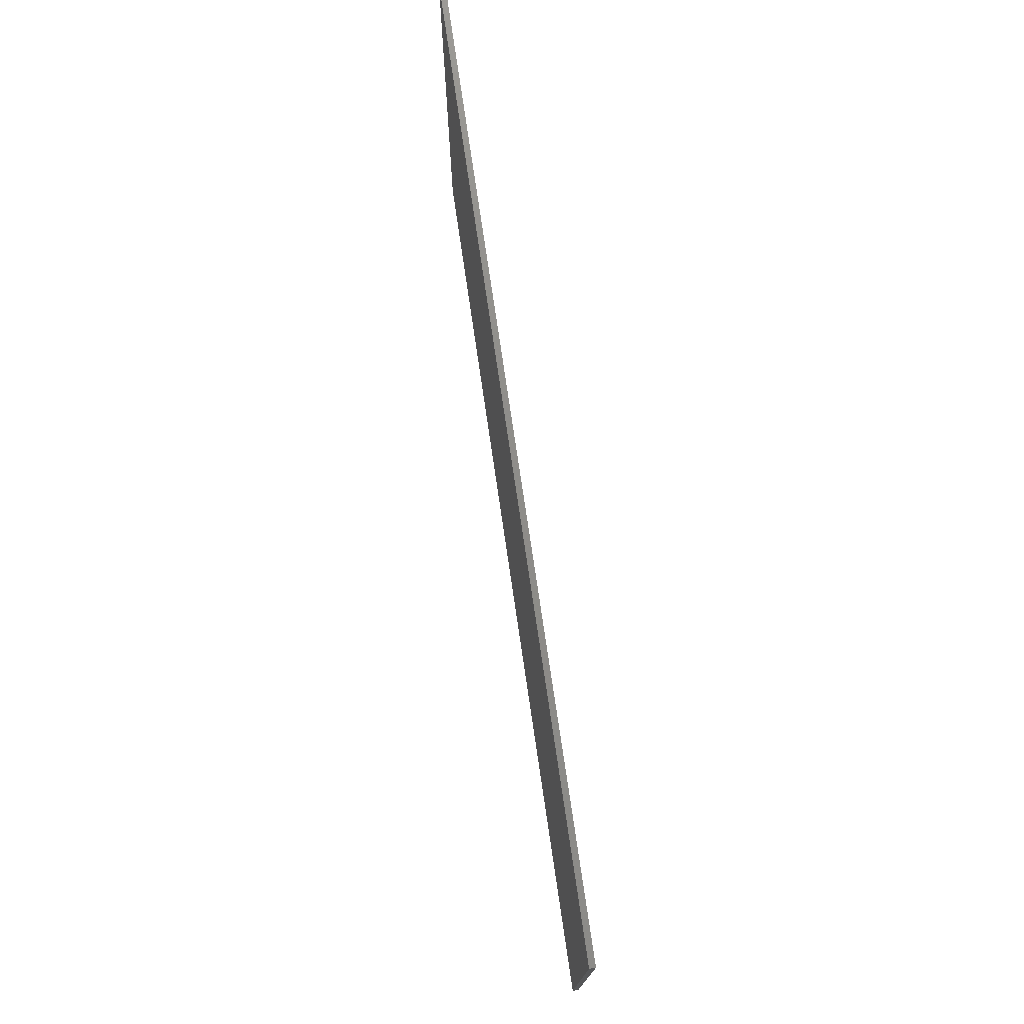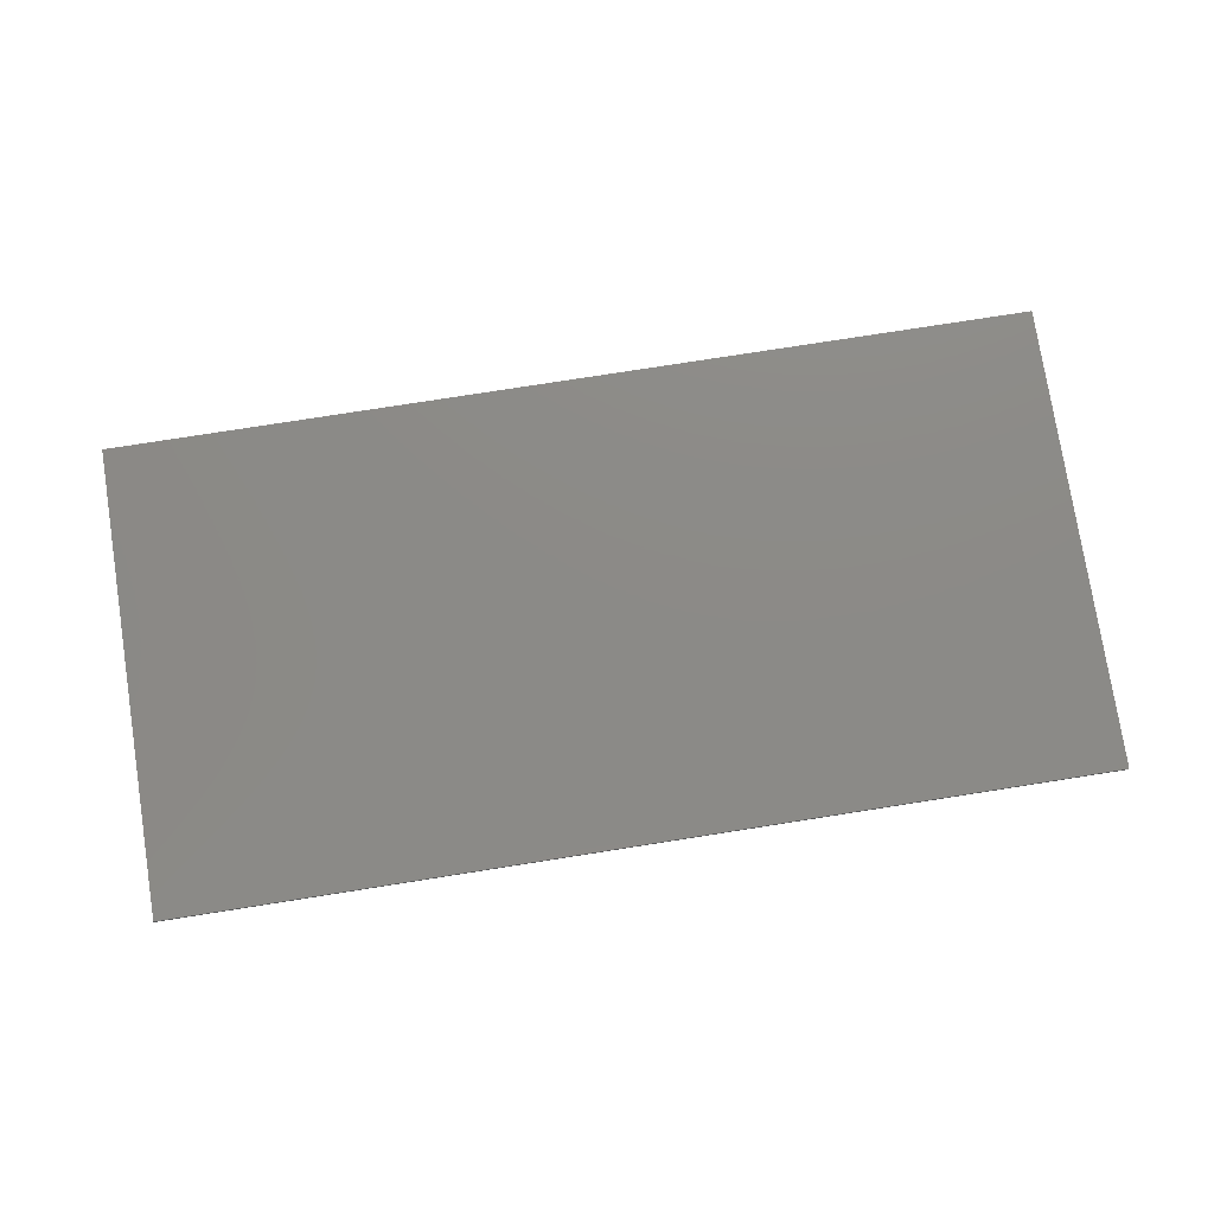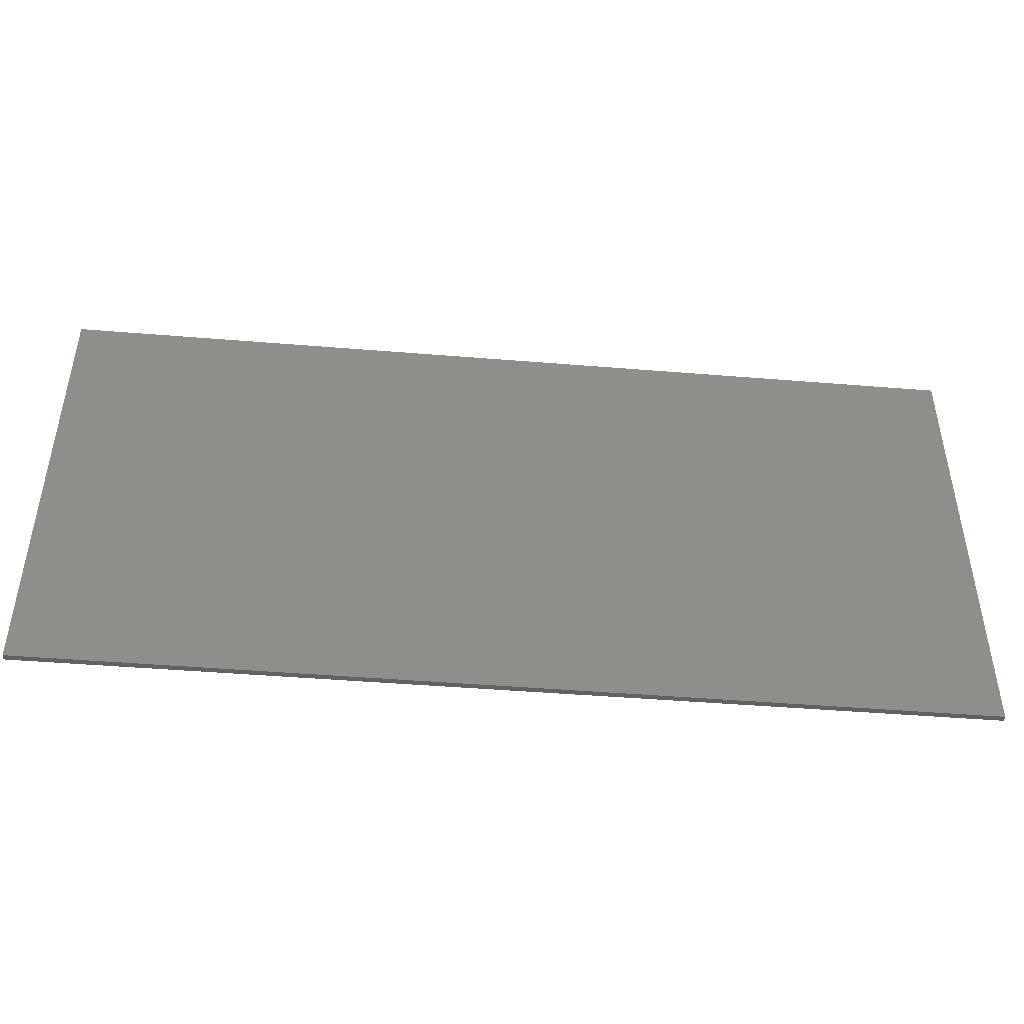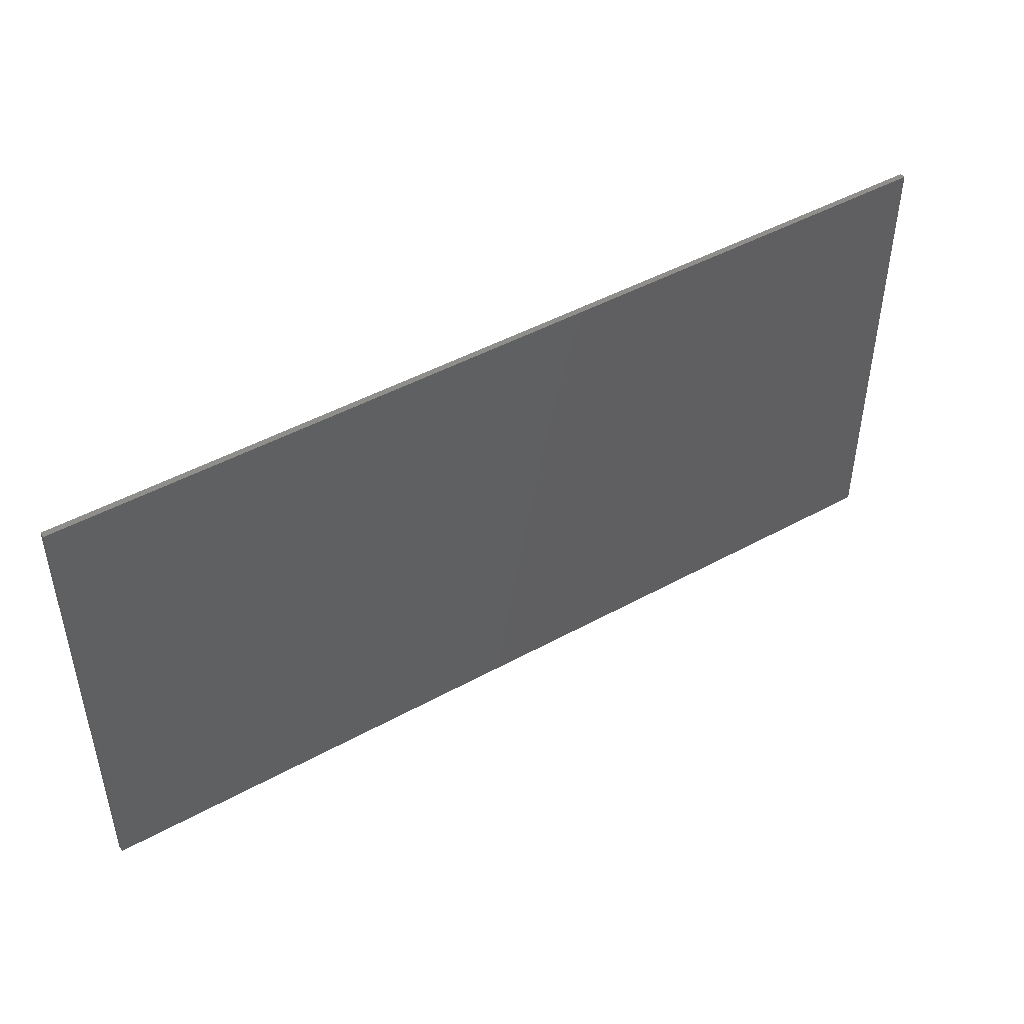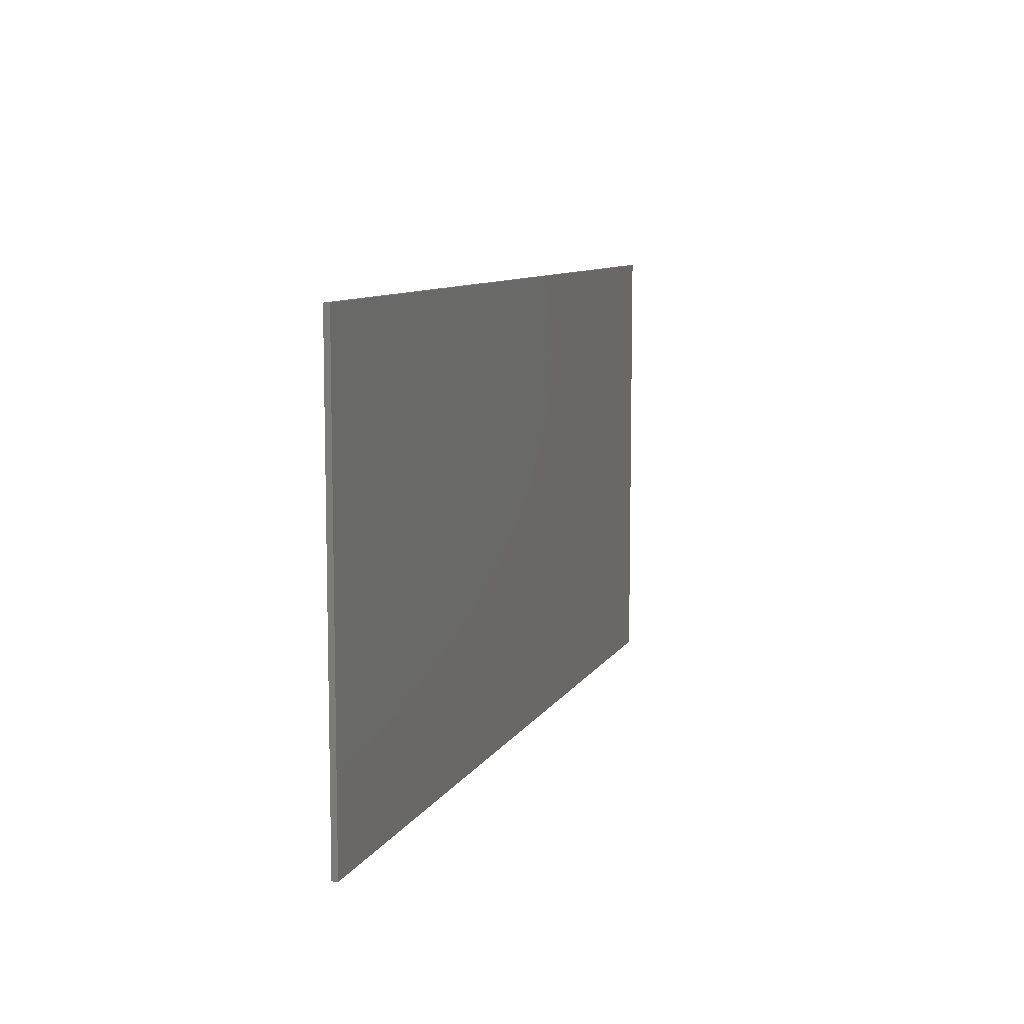
<metadata>
{"format":"stl","ext":"stl","renderer":"f3d","projection":"perspective","resolution":1024,"background":"white","views":[{"elev":74.3,"azim":-98.3,"up":"+Z"},{"elev":77.4,"azim":-8.9,"up":"+Y"},{"elev":-45.4,"azim":-5.4,"up":"+Z"},{"elev":46.5,"azim":147.9,"up":"+Z"},{"elev":8.9,"azim":107.9,"up":"+Z"}]}
</metadata>
<code>
# stl→obj: 236 verts, 466 faces
v 8 0 4
v 8 0 -4
v -8 0 -4
v -8 0 4
v -8 -0.1 4
v 8 -0.1 4
v -8 -0.1 -4
v 8 -0.1 -4
v -3.72 -0.1 1.68
v -3.72 -0.1 2.6
v -6.8 -0.1 2.6
v -6.8 -0.1 1.68
v -3.72 -0.1 -0.44
v -3.72 -0.1 0.48
v -6.8 -0.1 0.48
v -6.8 -0.1 -0.44
v -3.72 -0.1 -2.52
v -3.72 -0.1 -1.6
v -6.8 -0.1 -1.6
v -6.8 -0.1 -2.52
v 0 -0.1 2.04
v 0 -0.1 2.96
v -0.2 -0.1 2.92
v -0.16 -0.1 2.04
v -0.4 -0.1 2.84
v -0.4 -0.1 2
v -0.6 -0.1 2.76
v -0.76 -0.1 1.88
v -0.8 -0.1 2.68
v -1 -0.1 2.64
v -1.12 -0.1 1.68
v -1.32 -0.1 2.6
v -1.64 -0.1 2.64
v -1.84 -0.1 2.68
v -2.04 -0.1 2.72
v -1.32 -0.1 1.48
v -2.28 -0.1 2.8
v -1.56 -0.1 1.16
v -2.48 -0.1 2.88
v -2.68 -0.1 2.96
v -1.72 -0.1 0.84
v -1.76 -0.1 -0.36
v -1.84 -0.1 0
v -2.68 -0.1 -1.04
v -2.64 -0.1 -1.2
v -1.56 -0.1 -0.76
v -2.52 -0.1 -1.36
v -2.36 -0.1 -1.52
v -2.2 -0.1 -1.64
v -1.32 -0.1 -1.08
v -2 -0.1 -1.76
v -1.76 -0.1 -1.84
v -1.04 -0.1 -1.32
v -1.52 -0.1 -1.92
v -1.28 -0.1 -2
v -0.8 -0.1 -1.48
v -1 -0.1 -2.08
v -0.72 -0.1 -2.16
v -0.52 -0.1 -1.6
v -0.56 -0.1 -2.2
v -0.2 -0.1 -1.68
v -0.4 -0.1 -2.28
v 0 -0.1 -1.68
v -0.28 -0.1 -2.44
v -0.2 -0.1 -2.6
v -0.12 -0.1 -2.72
v 0 -0.1 -2.76
v -0.12 -0.1 1.28
v 0 -0.1 1.28
v 0 -0.1 1.8
v -0.16 -0.1 1.8
v -0.4 -0.1 1.76
v -0.36 -0.1 1.24
v -0.64 -0.1 1.68
v -0.56 -0.1 1.16
v -0.84 -0.1 1.56
v -0.68 -0.1 1.08
v -1 -0.1 1.44
v 0 -0.1 -1.44
v 0 -0.1 -0.92
v -0.16 -0.1 -0.92
v -0.16 -0.1 -1.44
v -0.36 -0.1 -0.88
v -0.4 -0.1 -1.4
v -0.6 -0.1 -1.32
v -0.8 -0.1 -1.2
v -0.56 -0.1 -0.76
v -0.92 -0.1 -1.12
v -0.76 -0.1 -0.6
v -1.08 -0.1 -0.96
v -0.96 -0.1 0.72
v -0.84 -0.1 0.92
v -1.16 -0.1 1.28
v -1.28 -0.1 1.12
v -1.4 -0.1 0.92
v -1.04 -0.1 0.52
v -1.48 -0.1 0.76
v -1.56 -0.1 0.52
v -1.08 -0.1 0.32
v -1.6 -0.1 0.2
v -1.08 -0.1 0.08
v -1.6 -0.1 0.04
v -1.04 -0.1 -0.12
v -1.56 -0.1 -0.16
v -0.96 -0.1 -0.32
v -1.44 -0.1 -0.48
v -0.88 -0.1 -0.44
v -1.32 -0.1 -0.68
v -1.24 -0.1 -0.8
v -0.4 -0.1 -0.56
v -0.24 -0.1 -0.64
v -0.28 -0.1 1
v -0.44 -0.1 0.92
v -0.52 -0.1 -0.48
v -0.68 -0.1 -0.32
v -0.6 -0.1 0.8
v -0.72 -0.1 0.64
v -0.8 -0.1 -0.12
v -0.8 -0.1 0.44
v -0.84 -0.1 0.08
v -0.84 -0.1 0.2
v -1.84 -0.1 0.4
v -0.08 -0.1 1.04
v 0 -0.1 1.04
v -0.08 -0.1 -0.68
v 0 -0.1 -0.68
v 0 -0.1 4
v 0 -0.1 -4
v 3.72 -0.1 1.68
v 6.8 -0.1 2.6
v 3.72 -0.1 2.6
v 6.8 -0.1 1.68
v 3.72 -0.1 -0.44
v 6.8 -0.1 0.48
v 3.72 -0.1 0.48
v 6.8 -0.1 -0.44
v 3.72 -0.1 -2.52
v 6.8 -0.1 -1.6
v 3.72 -0.1 -1.6
v 6.8 -0.1 -2.52
v 0.2 -0.1 2.92
v 0.16 -0.1 2.04
v 0.4 -0.1 2.84
v 0.4 -0.1 2
v 0.6 -0.1 2.76
v 0.76 -0.1 1.88
v 0.8 -0.1 2.68
v 1 -0.1 2.64
v 1.12 -0.1 1.68
v 1.32 -0.1 2.6
v 1.64 -0.1 2.64
v 1.84 -0.1 2.68
v 2.04 -0.1 2.72
v 1.32 -0.1 1.48
v 1.56 -0.1 1.16
v 2.28 -0.1 2.8
v 2.48 -0.1 2.88
v 2.68 -0.1 2.96
v 1.72 -0.1 0.84
v 1.76 -0.1 -0.36
v 2.68 -0.1 -1.04
v 1.84 -0.1 0
v 2.64 -0.1 -1.2
v 1.56 -0.1 -0.76
v 2.52 -0.1 -1.36
v 2.36 -0.1 -1.52
v 2.2 -0.1 -1.64
v 1.32 -0.1 -1.08
v 2 -0.1 -1.76
v 1.76 -0.1 -1.84
v 1.04 -0.1 -1.32
v 1.52 -0.1 -1.92
v 1.28 -0.1 -2
v 0.8 -0.1 -1.48
v 1 -0.1 -2.08
v 0.72 -0.1 -2.16
v 0.52 -0.1 -1.6
v 0.56 -0.1 -2.2
v 0.2 -0.1 -1.68
v 0.4 -0.1 -2.28
v 0.28 -0.1 -2.44
v 0.2 -0.1 -2.6
v 0.12 -0.1 -2.72
v 0.12 -0.1 1.28
v 0.16 -0.1 1.8
v 0.4 -0.1 1.76
v 0.36 -0.1 1.24
v 0.64 -0.1 1.68
v 0.56 -0.1 1.16
v 0.84 -0.1 1.56
v 0.68 -0.1 1.08
v 1 -0.1 1.44
v 0.16 -0.1 -0.92
v 0.16 -0.1 -1.44
v 0.36 -0.1 -0.88
v 0.4 -0.1 -1.4
v 0.6 -0.1 -1.32
v 0.8 -0.1 -1.2
v 0.56 -0.1 -0.76
v 0.92 -0.1 -1.12
v 0.76 -0.1 -0.6
v 1.08 -0.1 -0.96
v 0.96 -0.1 0.72
v 1.16 -0.1 1.28
v 0.84 -0.1 0.92
v 1.28 -0.1 1.12
v 1.4 -0.1 0.92
v 1.04 -0.1 0.52
v 1.48 -0.1 0.76
v 1.56 -0.1 0.52
v 1.08 -0.1 0.32
v 1.6 -0.1 0.2
v 1.08 -0.1 0.08
v 1.6 -0.1 0.04
v 1.04 -0.1 -0.12
v 1.56 -0.1 -0.16
v 0.96 -0.1 -0.32
v 1.44 -0.1 -0.48
v 0.88 -0.1 -0.44
v 1.32 -0.1 -0.68
v 1.24 -0.1 -0.8
v 0.4 -0.1 -0.56
v 0.28 -0.1 1
v 0.24 -0.1 -0.64
v 0.44 -0.1 0.92
v 0.52 -0.1 -0.48
v 0.68 -0.1 -0.32
v 0.6 -0.1 0.8
v 0.72 -0.1 0.64
v 0.8 -0.1 -0.12
v 0.8 -0.1 0.44
v 0.84 -0.1 0.08
v 0.84 -0.1 0.2
v 1.84 -0.1 0.4
v 0.08 -0.1 1.04
v 0.08 -0.1 -0.68
f 1 2 3
f 3 4 1
f 5 6 1
f 1 4 5
f 7 5 4
f 4 3 7
f 8 7 3
f 3 2 8
f 6 8 2
f 2 1 6
f 9 10 11
f 11 12 9
f 13 14 15
f 15 16 13
f 17 18 19
f 19 20 17
f 21 22 23
f 23 24 21
f 24 23 25
f 25 26 24
f 26 25 27
f 27 28 26
f 27 29 28
f 28 29 30
f 30 31 28
f 30 32 31
f 33 31 32
f 34 31 33
f 31 34 35
f 35 36 31
f 35 37 38
f 38 36 35
f 39 38 37
f 38 39 40
f 40 41 38
f 42 43 44
f 44 45 42
f 46 42 45
f 45 47 46
f 46 47 48
f 48 49 46
f 50 46 49
f 49 51 50
f 50 51 52
f 52 53 50
f 53 52 54
f 53 54 55
f 55 56 53
f 56 55 57
f 56 57 58
f 58 59 56
f 59 58 60
f 60 61 59
f 61 60 62
f 62 63 61
f 63 62 64
f 63 64 65
f 65 66 63
f 63 66 67
f 68 69 70
f 70 71 68
f 68 71 72
f 72 73 68
f 73 72 74
f 74 75 73
f 75 74 76
f 76 77 75
f 76 78 77
f 79 80 81
f 81 82 79
f 82 81 83
f 83 84 82
f 85 84 83
f 83 86 85
f 86 83 87
f 87 88 86
f 88 87 89
f 89 90 88
f 91 92 93
f 93 94 91
f 91 94 95
f 95 96 91
f 96 95 97
f 97 98 96
f 99 96 98
f 98 100 99
f 101 99 100
f 100 102 101
f 103 101 102
f 102 104 103
f 105 103 104
f 104 106 105
f 107 105 106
f 106 108 107
f 107 108 109
f 110 111 112
f 112 113 110
f 114 110 113
f 113 115 114
f 115 113 116
f 116 117 115
f 118 115 117
f 117 119 118
f 120 118 119
f 119 121 120
f 70 21 24
f 24 71 70
f 71 24 26
f 26 72 71
f 74 72 26
f 26 28 74
f 76 74 28
f 28 31 76
f 31 78 76
f 93 78 31
f 31 36 93
f 94 93 36
f 36 38 94
f 38 95 94
f 97 95 38
f 38 41 97
f 98 97 41
f 41 122 98
f 98 122 100
f 102 100 122
f 122 43 102
f 104 102 43
f 43 42 104
f 106 104 42
f 42 46 106
f 106 46 108
f 109 108 46
f 46 50 109
f 109 50 90
f 90 107 109
f 88 90 50
f 50 53 88
f 86 88 53
f 53 56 86
f 85 86 56
f 56 59 85
f 85 59 84
f 82 84 59
f 59 61 82
f 79 82 61
f 61 63 79
f 77 78 93
f 93 92 77
f 107 90 89
f 89 115 107
f 83 81 111
f 111 110 83
f 87 83 110
f 110 114 87
f 89 87 114
f 114 115 89
f 107 115 118
f 118 105 107
f 103 105 118
f 118 120 103
f 101 103 120
f 120 121 101
f 99 101 121
f 121 119 99
f 96 99 119
f 119 117 96
f 91 96 117
f 117 92 91
f 92 117 116
f 116 77 92
f 77 116 113
f 113 75 77
f 73 75 113
f 113 112 73
f 68 73 112
f 112 123 68
f 124 69 68
f 68 123 124
f 11 10 40
f 40 5 11
f 40 10 9
f 14 9 12
f 12 15 14
f 55 17 57
f 54 17 55
f 52 17 54
f 17 52 51
f 51 18 17
f 18 51 49
f 48 18 49
f 47 18 48
f 45 18 47
f 18 45 44
f 44 13 18
f 14 13 44
f 44 40 14
f 13 16 19
f 19 18 13
f 125 111 81
f 81 80 125
f 126 125 80
f 112 111 125
f 125 123 112
f 124 123 125
f 125 126 124
f 17 65 64
f 64 62 17
f 17 62 60
f 60 58 17
f 57 17 58
f 40 9 14
f 122 41 40
f 40 44 122
f 122 44 43
f 127 23 22
f 127 25 23
f 127 27 25
f 29 27 127
f 127 30 29
f 32 30 127
f 127 33 32
f 127 34 33
f 35 34 127
f 127 37 35
f 127 39 37
f 127 40 39
f 127 5 40
f 5 12 11
f 5 15 12
f 16 15 5
f 5 7 16
f 16 7 19
f 19 7 20
f 17 20 7
f 7 128 17
f 128 67 66
f 66 17 128
f 17 66 65
f 129 130 131
f 130 129 132
f 133 134 135
f 134 133 136
f 137 138 139
f 138 137 140
f 21 141 22
f 141 21 142
f 142 143 141
f 143 142 144
f 144 145 143
f 145 144 146
f 145 146 147
f 146 148 147
f 148 146 149
f 148 149 150
f 151 150 149
f 152 151 149
f 149 153 152
f 153 149 154
f 153 155 156
f 155 153 154
f 157 156 155
f 155 158 157
f 158 155 159
f 160 161 162
f 161 160 163
f 164 163 160
f 163 164 165
f 164 166 165
f 166 164 167
f 168 167 164
f 167 168 169
f 168 170 169
f 170 168 171
f 171 172 170
f 171 173 172
f 173 171 174
f 174 175 173
f 174 176 175
f 176 174 177
f 177 178 176
f 178 177 179
f 179 180 178
f 180 179 63
f 63 181 180
f 63 182 181
f 182 63 183
f 63 67 183
f 184 70 69
f 70 184 185
f 184 186 185
f 186 184 187
f 187 188 186
f 188 187 189
f 189 190 188
f 190 189 191
f 190 191 192
f 79 193 80
f 193 79 194
f 194 195 193
f 195 194 196
f 197 195 196
f 195 197 198
f 198 199 195
f 199 198 200
f 200 201 199
f 201 200 202
f 203 204 205
f 204 203 206
f 203 207 206
f 207 203 208
f 208 209 207
f 209 208 210
f 211 210 208
f 210 211 212
f 213 212 211
f 212 213 214
f 215 214 213
f 214 215 216
f 217 216 215
f 216 217 218
f 219 218 217
f 218 219 220
f 219 221 220
f 222 223 224
f 223 222 225
f 226 225 222
f 225 226 227
f 227 228 225
f 228 227 229
f 230 229 227
f 229 230 231
f 232 231 230
f 231 232 233
f 70 142 21
f 142 70 185
f 185 144 142
f 144 185 186
f 188 144 186
f 144 188 146
f 190 146 188
f 146 190 149
f 149 190 192
f 204 149 192
f 149 204 154
f 206 154 204
f 154 206 155
f 155 206 207
f 209 155 207
f 155 209 159
f 210 159 209
f 159 210 234
f 210 212 234
f 214 234 212
f 234 214 162
f 216 162 214
f 162 216 160
f 218 160 216
f 160 218 164
f 218 220 164
f 221 164 220
f 164 221 168
f 221 202 168
f 202 221 219
f 200 168 202
f 168 200 171
f 198 171 200
f 171 198 174
f 197 174 198
f 174 197 177
f 197 196 177
f 194 177 196
f 177 194 179
f 79 179 194
f 179 79 63
f 191 204 192
f 204 191 205
f 219 201 202
f 201 219 227
f 195 224 193
f 224 195 222
f 199 222 195
f 222 199 226
f 201 226 199
f 226 201 227
f 219 230 227
f 230 219 217
f 215 230 217
f 230 215 232
f 213 232 215
f 232 213 233
f 211 233 213
f 233 211 231
f 208 231 211
f 231 208 229
f 203 229 208
f 229 203 205
f 205 228 229
f 228 205 191
f 191 225 228
f 225 191 189
f 187 225 189
f 225 187 223
f 184 223 187
f 223 184 235
f 124 184 69
f 184 124 235
f 130 158 131
f 158 130 6
f 158 129 131
f 135 132 129
f 132 135 134
f 173 175 137
f 172 173 137
f 170 172 137
f 137 169 170
f 169 137 139
f 139 167 169
f 166 167 139
f 165 166 139
f 163 165 139
f 139 161 163
f 161 139 133
f 135 161 133
f 161 135 158
f 133 138 136
f 138 133 139
f 236 193 224
f 193 236 80
f 126 80 236
f 223 236 224
f 236 223 235
f 124 236 235
f 236 124 126
f 137 181 182
f 181 137 180
f 137 178 180
f 178 137 176
f 175 176 137
f 158 135 129
f 234 158 159
f 158 234 161
f 234 162 161
f 127 22 141
f 127 141 143
f 127 143 145
f 147 127 145
f 127 147 148
f 150 127 148
f 127 150 151
f 127 151 152
f 153 127 152
f 127 153 156
f 127 156 157
f 127 157 158
f 127 158 6
f 6 130 132
f 6 132 134
f 136 6 134
f 6 136 8
f 136 138 8
f 138 140 8
f 137 8 140
f 8 137 128
f 128 183 67
f 183 128 137
f 137 182 183

</code>
